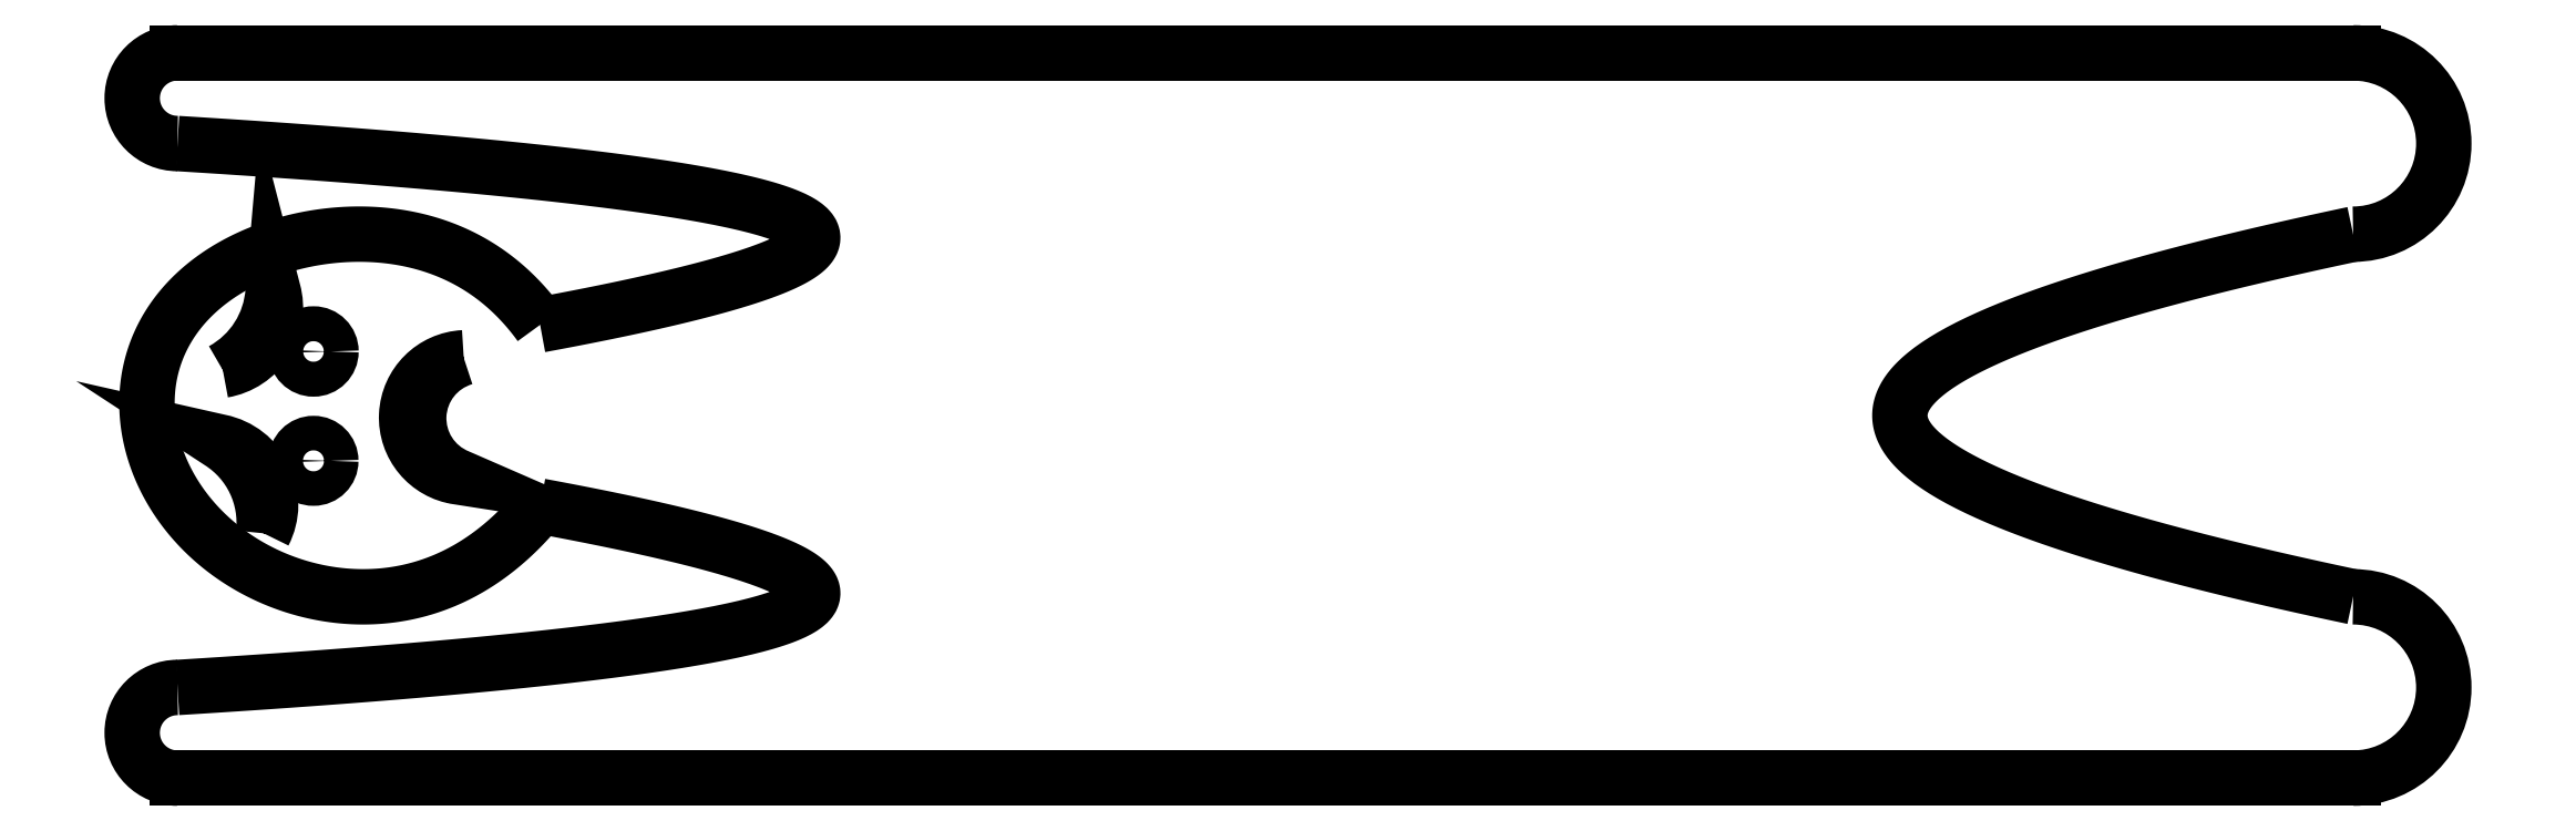
<metadata>
{"format":"dxf","ext":"dxf","renderer":"ezdxf+matplotlib","layout":"modelspace","background":"white","min_lineweight":24,"dpi":150}
</metadata>
<code>
0
SECTION
2
ENTITIES
0
LINE
8
0
10
-120
20
30
30
0
11
-20
21
30
31
0
0
LINE
8
0
10
-20
20
30
30
0
11
120
21
30
31
0
0
ARC
8
0
10
-120
20
25
30
0
40
5
210
0
220
-0
230
1
50
90
51
270
0
SPLINE
8
0
70
4
71
5
72
21
73
15
74
0
42
1e-09
43
1e-10
44
1e-10
40
0
40
0
40
0
40
0
40
0
40
0
40
0.1
40
0.2
40
0.3
40
0.4
40
0.5
40
0.6
40
0.7
40
0.8
40
0.9
40
1
40
1
40
1
40
1
40
1
40
1
41
1
41
1
41
1
41
1
41
1
41
1
41
1
41
1
41
1
41
1
41
1
41
1
41
1
41
1
41
1
10
-80
20
0
30
0
10
-76.96
20
0.5615
30
0
10
-71.25
20
1.669
30
0
10
-63.79
20
3.284
30
0
10
-56.08
20
5.343
30
0
10
-50.4
20
7.75
30
0
10
-48.91
20
9.981
30
0
10
-51.71
20
12.03
30
0
10
-58.59
20
13.91
30
0
10
-69.15
20
15.63
30
0
10
-82.99
20
17.22
30
0
10
-96.43
20
18.39
30
0
10
-107.7
20
19.21
30
0
10
-115.8
20
19.74
30
0
10
-120
20
20
30
0
0
SPLINE
8
0
70
4
71
5
72
36
73
30
74
0
42
1e-09
43
1e-10
44
1e-10
40
0
40
0
40
0
40
0
40
0
40
0
40
0.04
40
0.08
40
0.12
40
0.16
40
0.2
40
0.24
40
0.28
40
0.32
40
0.36
40
0.4
40
0.44
40
0.48
40
0.52
40
0.56
40
0.6
40
0.64
40
0.68
40
0.72
40
0.76
40
0.8
40
0.84
40
0.88
40
0.92
40
0.96
40
1
40
1
40
1
40
1
40
1
40
1
41
1
41
1
41
1
41
1
41
1
41
1
41
1
41
1
41
1
41
1
41
1
41
1
41
1
41
1
41
1
41
1
41
1
41
1
41
1
41
1
41
1
41
1
41
1
41
1
41
1
41
1
41
1
41
1
41
1
41
1
10
-80
20
1.372e-19
30
0
10
-80.56
20
0.778
30
0
10
-81.74
20
2.259
30
0
10
-83.64
20
4.258
30
0
10
-86.45
20
6.473
30
0
10
-90.41
20
8.485
30
0
10
-94.79
20
9.731
30
0
10
-99.49
20
10.2
30
0
10
-104.4
20
9.875
30
0
10
-109.2
20
8.753
30
0
10
-113.7
20
6.838
30
0
10
-117.7
20
4.161
30
0
10
-120.7
20
0.7939
30
0
10
-122.7
20
-3.142
30
0
10
-123.6
20
-7.459
30
0
10
-123.3
20
-11.92
30
0
10
-122
20
-16.28
30
0
10
-119.6
20
-20.29
30
0
10
-116.4
20
-23.76
30
0
10
-112.6
20
-26.54
30
0
10
-108.4
20
-28.57
30
0
10
-104
20
-29.8
30
0
10
-99.51
20
-30.2
30
0
10
-95.12
20
-29.8
30
0
10
-90.93
20
-28.58
30
0
10
-86.99
20
-26.57
30
0
10
-84.05
20
-24.33
30
0
10
-81.98
20
-22.3
30
0
10
-80.65
20
-20.79
30
0
10
-80
20
-20
30
0
0
SPLINE
8
0
70
4
71
5
72
21
73
15
74
0
42
1e-09
43
1e-10
44
1e-10
40
0
40
0
40
0
40
0
40
0
40
0
40
0.1
40
0.2
40
0.3
40
0.4
40
0.5
40
0.6
40
0.7
40
0.8
40
0.9
40
1
40
1
40
1
40
1
40
1
40
1
41
1
41
1
41
1
41
1
41
1
41
1
41
1
41
1
41
1
41
1
41
1
41
1
41
1
41
1
41
1
10
-80
20
-20
30
0
10
-76.96
20
-20.56
30
0
10
-71.25
20
-21.67
30
0
10
-63.79
20
-23.28
30
0
10
-56.08
20
-25.34
30
0
10
-50.4
20
-27.75
30
0
10
-48.91
20
-29.98
30
0
10
-51.71
20
-32.03
30
0
10
-58.59
20
-33.91
30
0
10
-69.15
20
-35.63
30
0
10
-82.99
20
-37.22
30
0
10
-96.43
20
-38.39
30
0
10
-107.7
20
-39.21
30
0
10
-115.8
20
-39.74
30
0
10
-120
20
-40
30
0
0
LINE
8
0
10
-120
20
-50
30
0
11
-20
21
-50
31
0
0
ARC
8
0
10
-120
20
-45
30
0
40
5
210
0
220
-0
230
1
50
90
51
270
0
LINE
8
0
10
-20
20
-50
30
0
11
120
21
-50
31
0
0
ARC
8
0
10
120
20
20
30
0
40
10
210
-0
220
0
230
1
50
-90
51
90
0
SPLINE
8
0
70
4
71
5
72
21
73
15
74
0
42
1e-09
43
1e-10
44
1e-10
40
0
40
0
40
0
40
0
40
0
40
0
40
0.1
40
0.2
40
0.3
40
0.4
40
0.5
40
0.6
40
0.7
40
0.8
40
0.9
40
1
40
1
40
1
40
1
40
1
40
1
41
1
41
1
41
1
41
1
41
1
41
1
41
1
41
1
41
1
41
1
41
1
41
1
41
1
41
1
41
1
10
120
20
10
30
0
10
116.2
20
9.2
30
0
10
109
20
7.6
30
0
10
99.07
20
5.2
30
0
10
87.9
20
2
30
0
10
77.55
20
-2
30
0
10
71.11
20
-6
30
0
10
68.9
20
-10
30
0
10
71.11
20
-14
30
0
10
77.55
20
-18
30
0
10
87.9
20
-22
30
0
10
99.07
20
-25.2
30
0
10
109
20
-27.6
30
0
10
116.2
20
-29.2
30
0
10
120
20
-30
30
0
0
ARC
8
0
10
120
20
-40
30
0
40
10
210
-0
220
0
230
1
50
-90
51
90
0
CIRCLE
8
0
10
-105
20
-2.936
30
0
40
1.927
210
0
220
-0
230
1
0
LWPOLYLINE
8
0
90
2
70
1
43
0
10
-88.43
20
-3.636
42
0.9114
10
-89.04
20
-16.78
42
-0.7087
0
CIRCLE
8
0
10
-105
20
-15
30
0
40
1.905
210
0
220
-0
230
1
0
LWPOLYLINE
8
0
90
2
70
1
43
0
10
-115
20
-5
42
0.4449
10
-109.5
20
3.722
42
-0.2553
0
LWPOLYLINE
8
0
90
2
70
1
43
0
10
-110.5
20
-23
42
0.4969
10
-115.3
20
-12.92
42
-0.2863
0
ENDSEC
0
EOF

</code>
